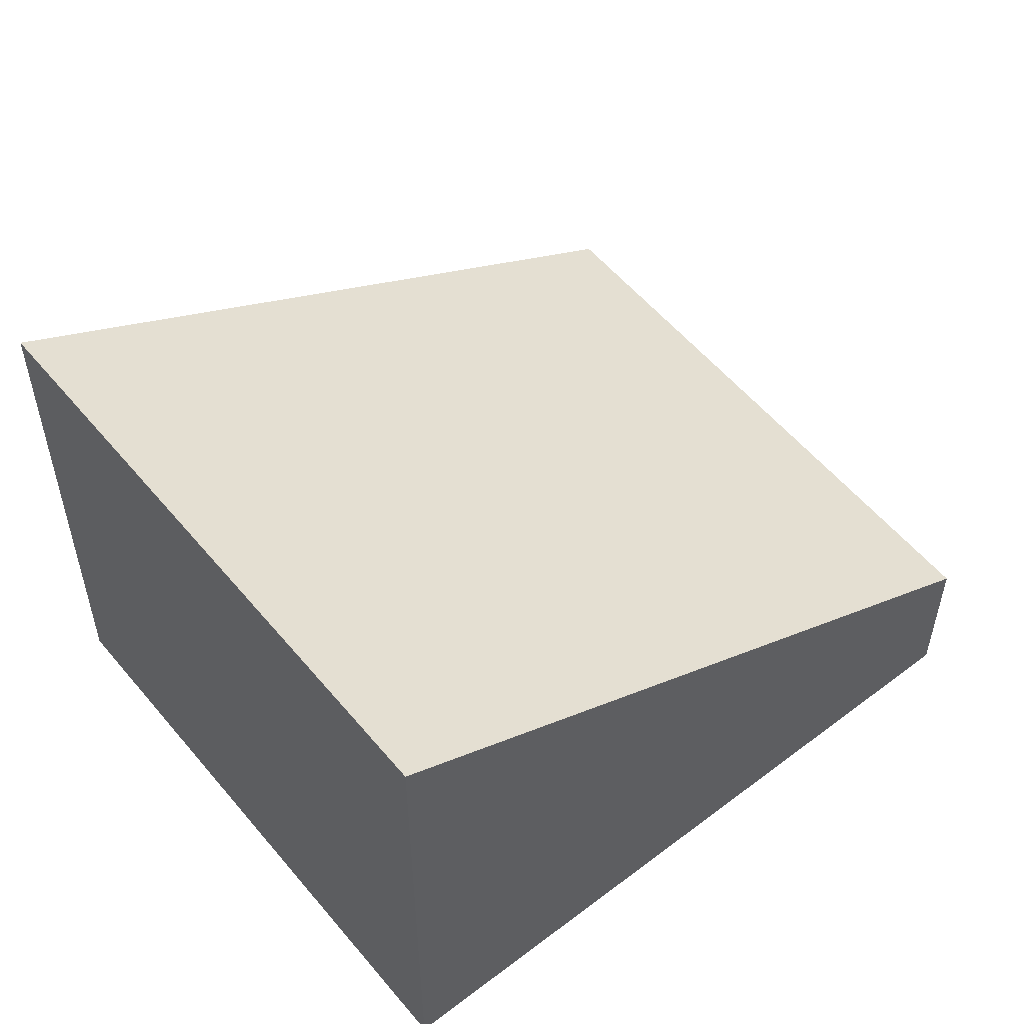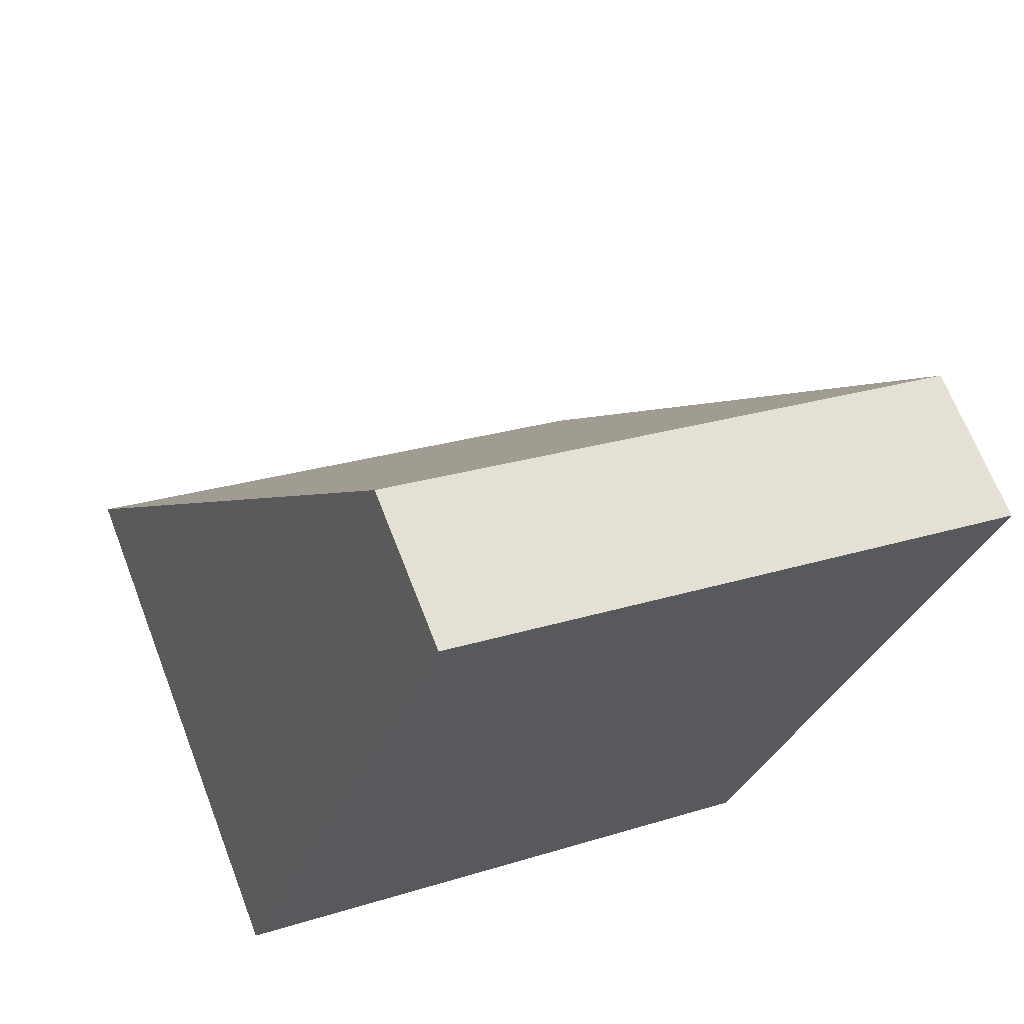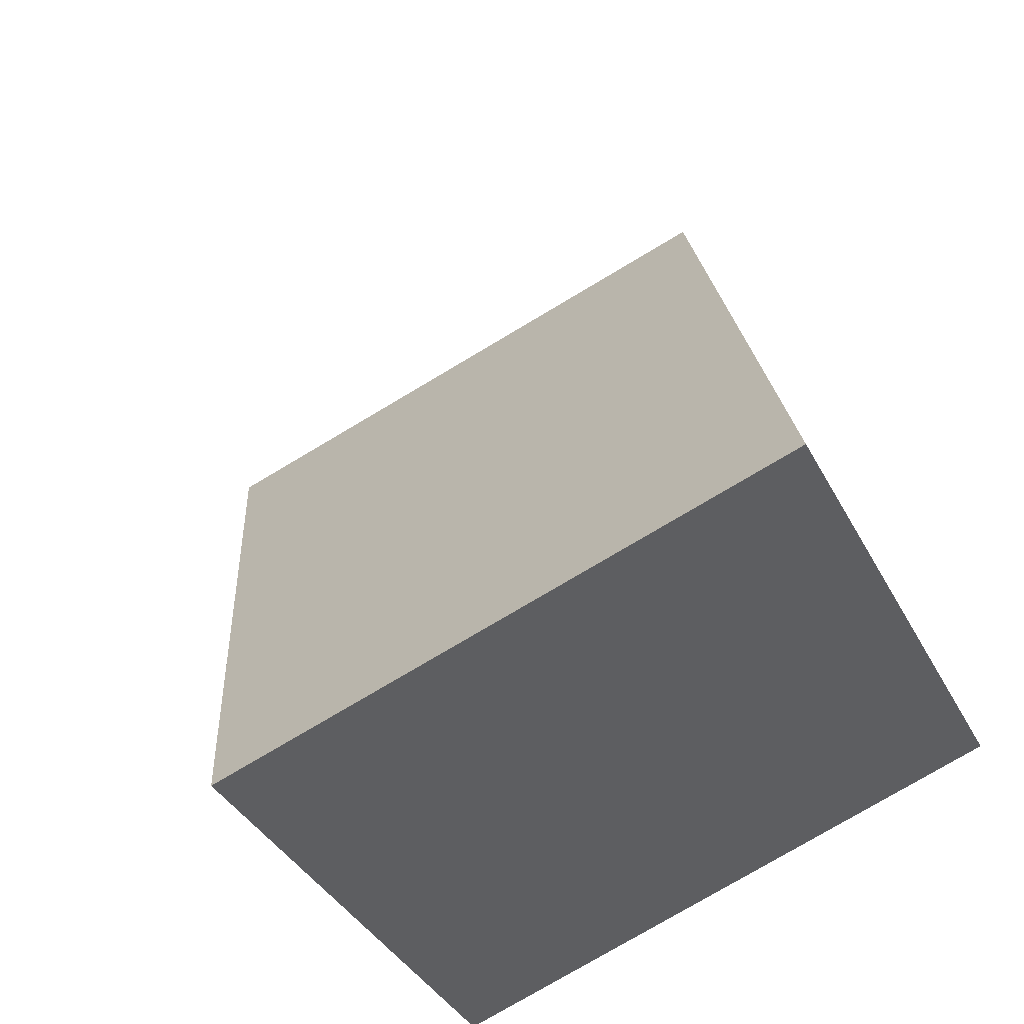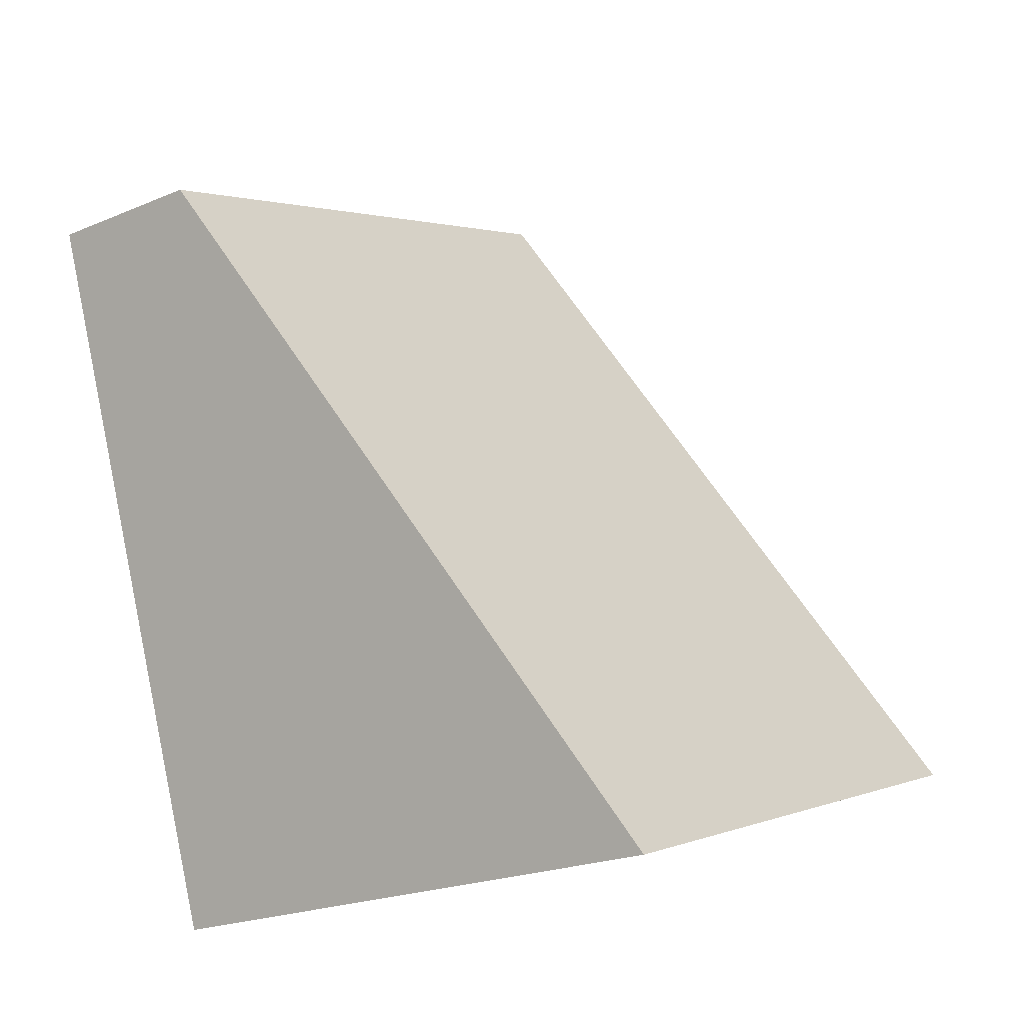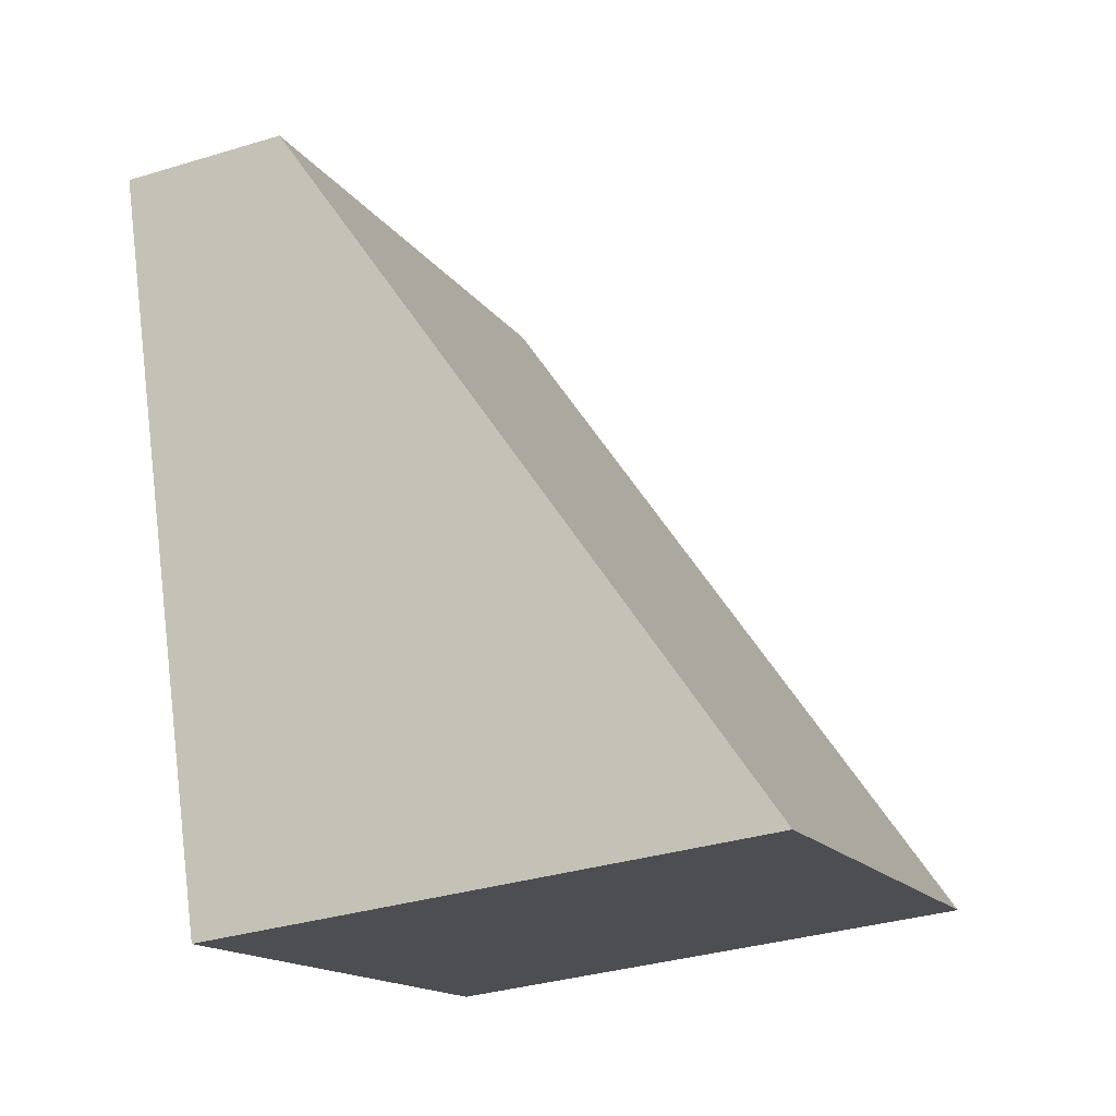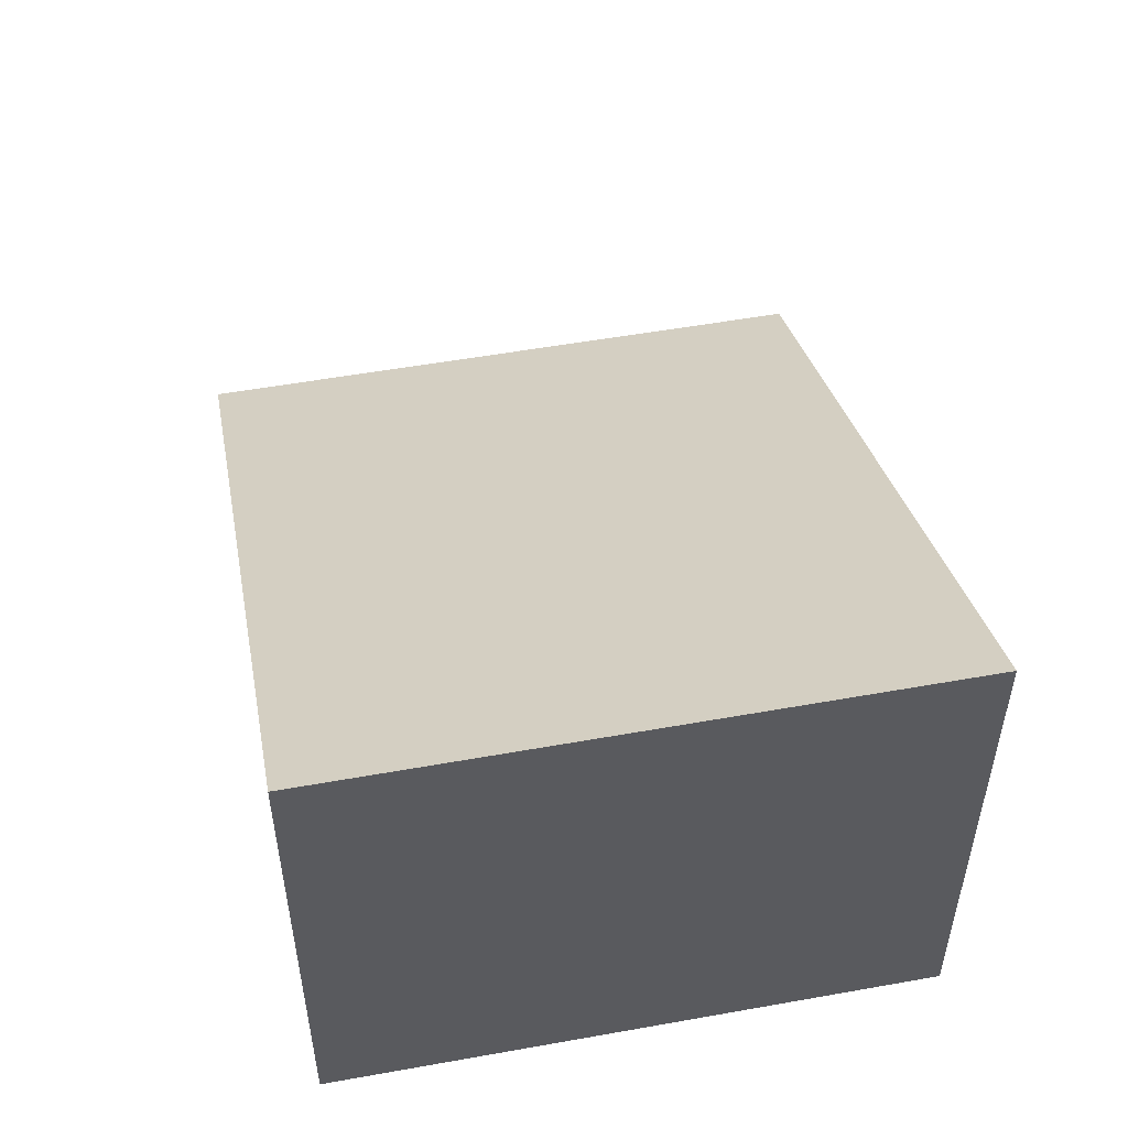
<metadata>
{"format":"obj","ext":"obj","renderer":"f3d","projection":"perspective","resolution":1024,"background":"white","views":[{"elev":55.1,"azim":-110.0,"up":"+Y"},{"elev":67.0,"azim":-21.1,"up":"+Z"},{"elev":-37.4,"azim":-155.2,"up":"+Z"},{"elev":-21.5,"azim":126.7,"up":"+Z"},{"elev":-34.5,"azim":112.2,"up":"+Z"},{"elev":54.5,"azim":-171.8,"up":"+Y"}]}
</metadata>
<code>
v  0 7.885 4.828e-16
v  11.77 2.309 7.114
v  8.361 7.9 -2.877
v  11.2 2.309 7.307
v  3.396 2.309 9.966
v  8.361 1.762e-16 -2.877
v  11.77 -4.356e-16 7.114
v  0 0 0
v  3.396 -6.102e-16 9.966
v  11.2 -4.474e-16 7.307
g defaultobject
f 1 2 3
f 2 1 4
f 4 1 5
f 2 6 3
f 6 2 7
f 6 1 3
f 1 6 8
f 8 5 1
f 5 8 9
f 4 7 2
f 7 4 5
f 7 5 10
f 10 5 9
f 10 6 7
f 6 10 8
f 8 10 9

</code>
